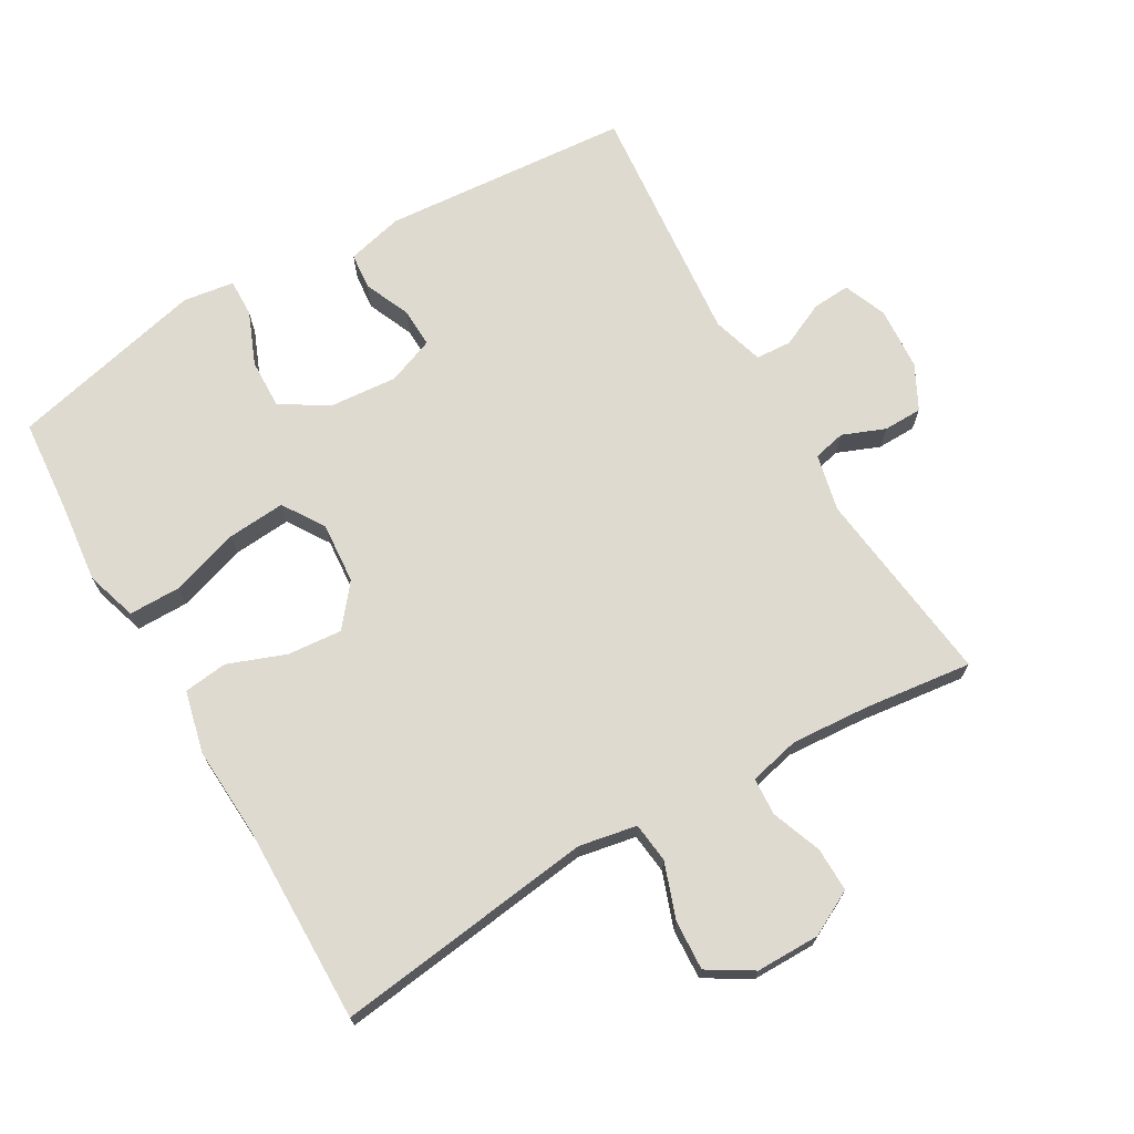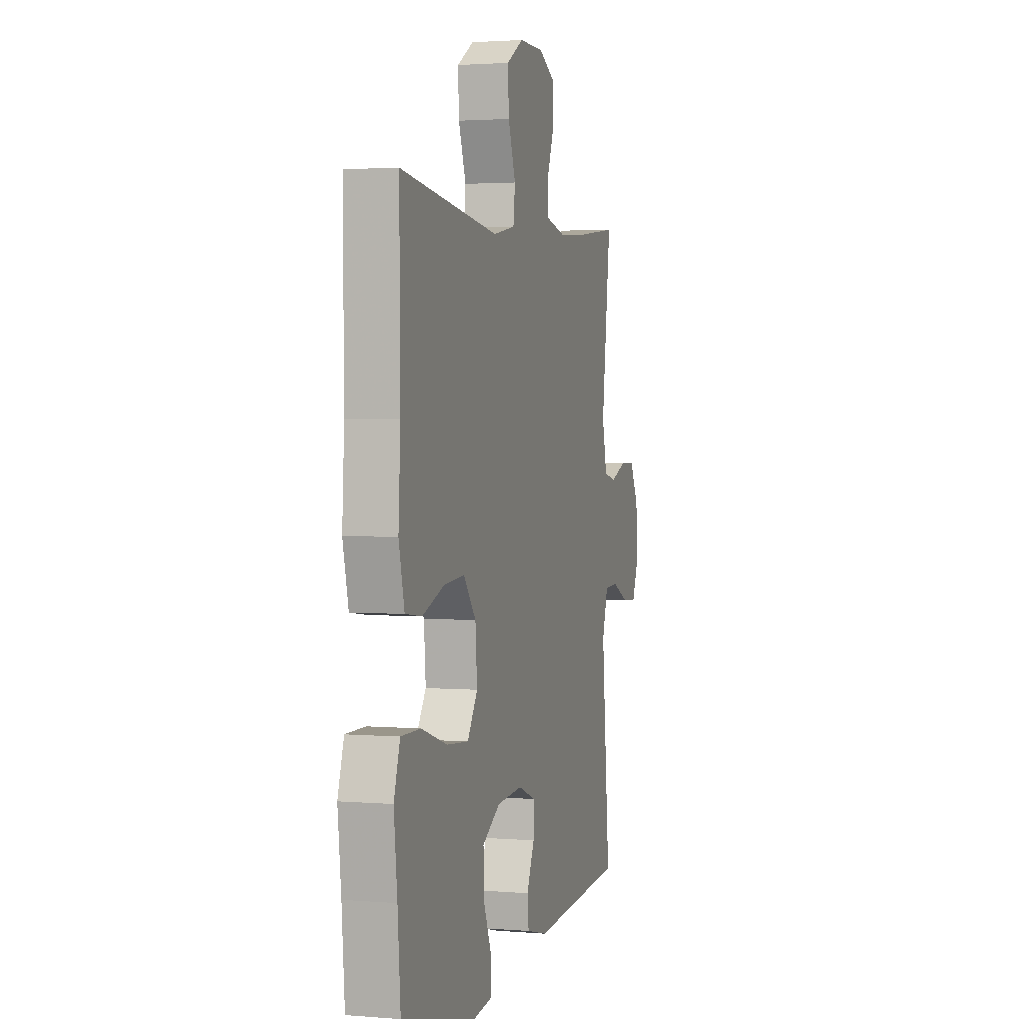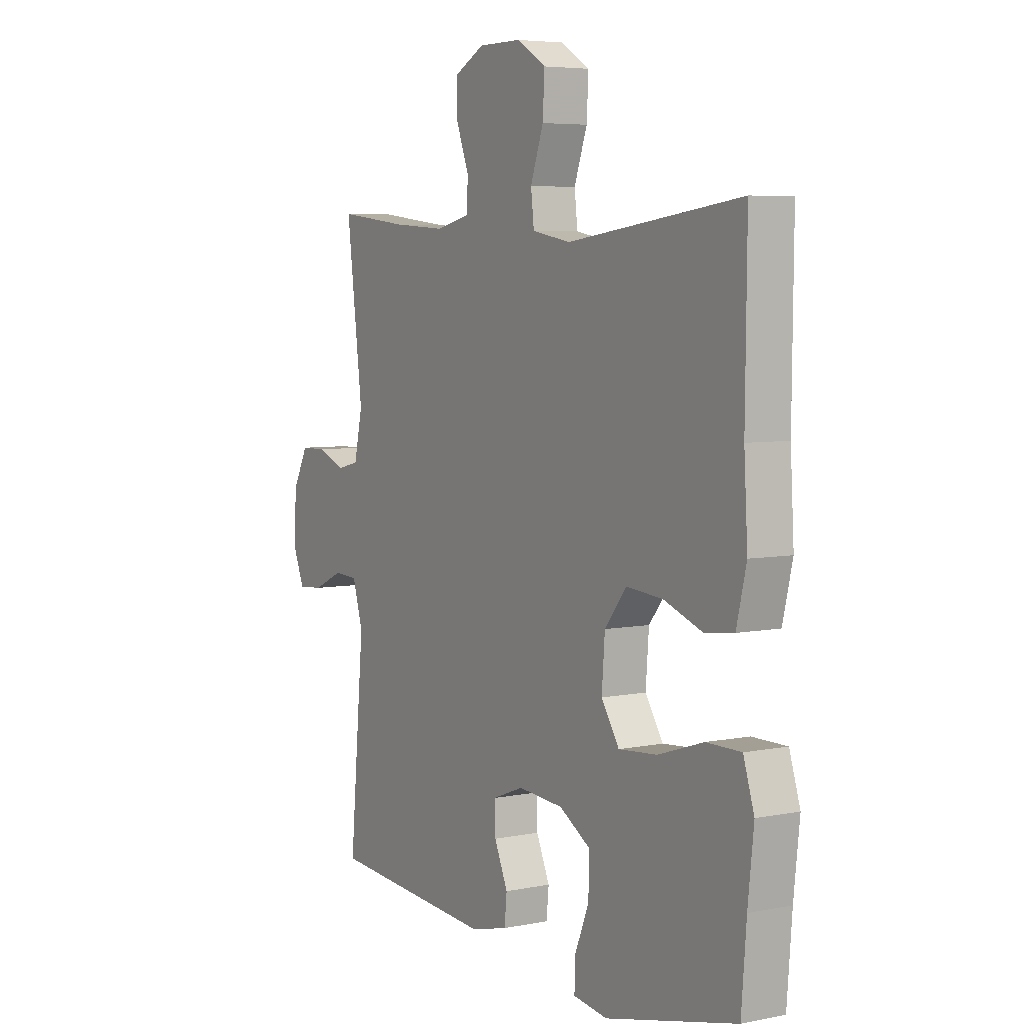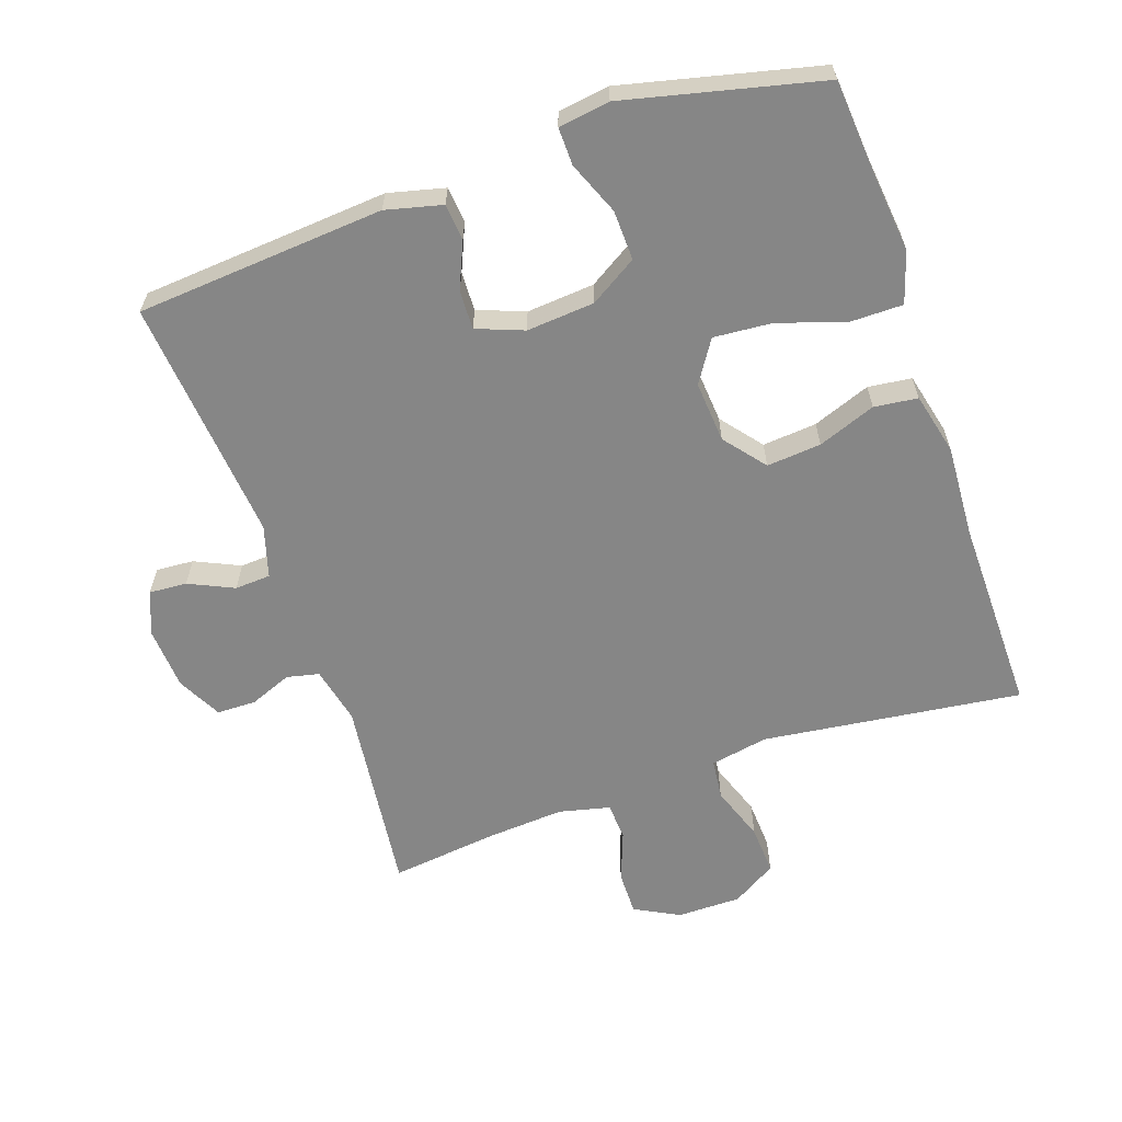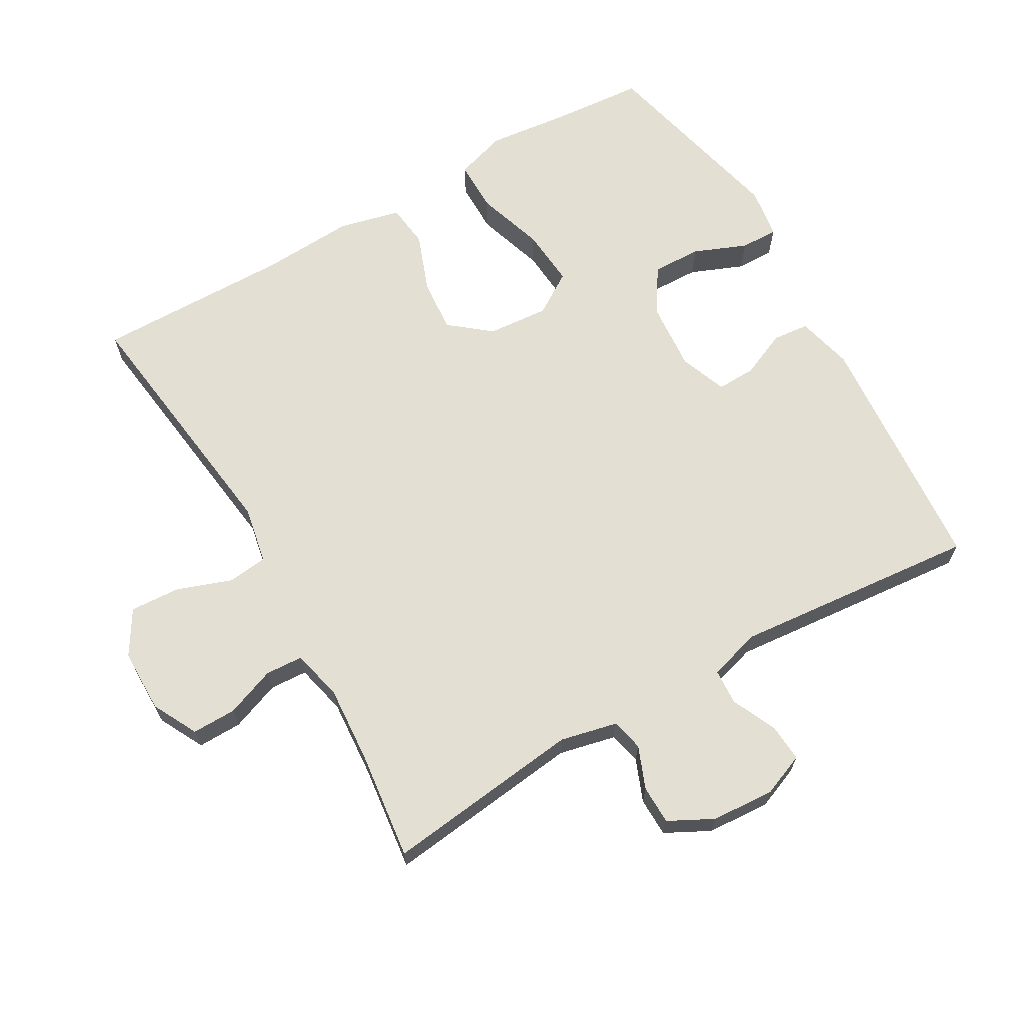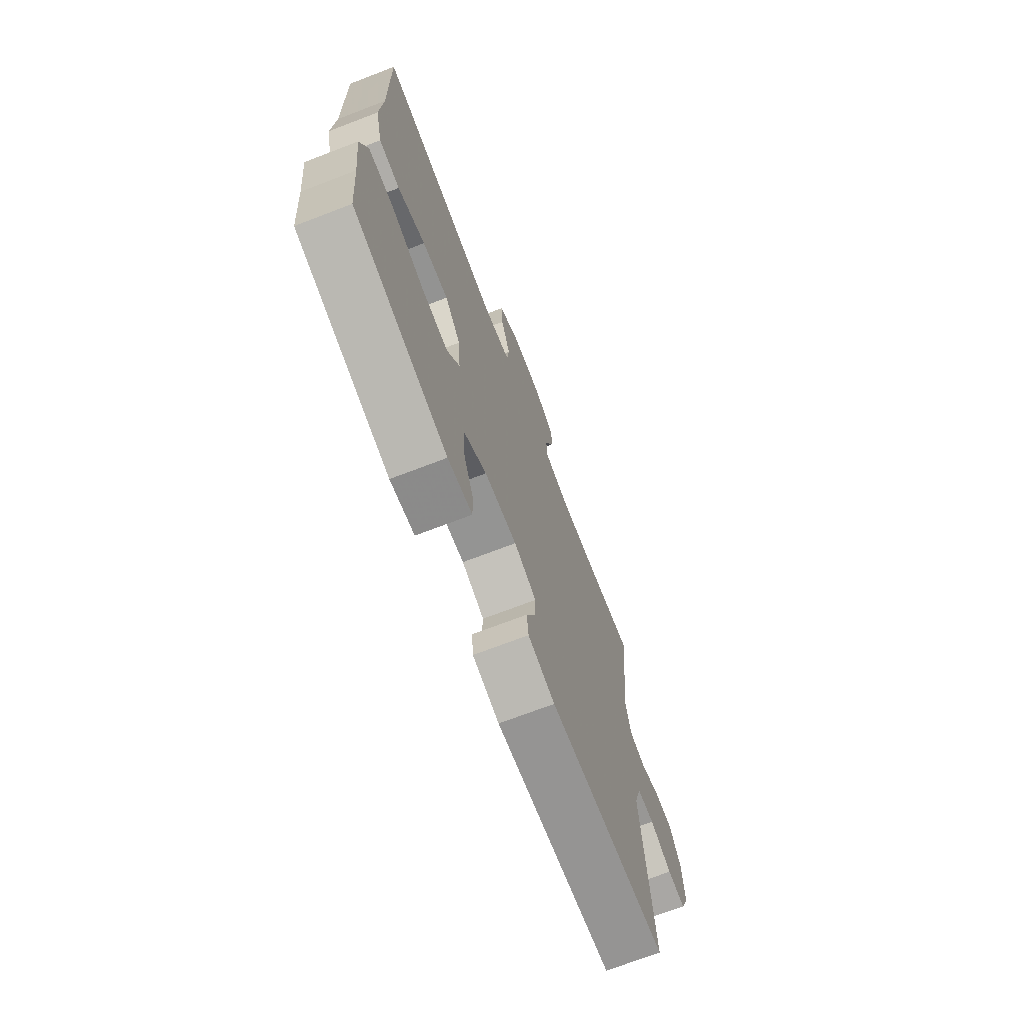
<metadata>
{"format":"obj","ext":"obj","renderer":"f3d","projection":"perspective","resolution":1024,"background":"white","views":[{"elev":70.6,"azim":-30.0,"up":"+Y"},{"elev":2.3,"azim":-73.6,"up":"+Z"},{"elev":5.5,"azim":-121.8,"up":"+Z"},{"elev":-62.0,"azim":-160.9,"up":"+Y"},{"elev":66.6,"azim":60.2,"up":"+Y"},{"elev":-71.1,"azim":-69.0,"up":"+Z"}]}
</metadata>
<code>
v 0.5 0.07 -0.5
v 0.131 0.07 -0.528
v 0.047 0.07 -0.507
v 0.042 0.07 -0.453
v 0.072 0.07 -0.384
v 0.074 0.07 -0.326
v 0.004 0.07 -0.299
v -0.097 0.07 -0.307
v -0.167 0.07 -0.35
v -0.165 0.07 -0.424
v -0.133 0.07 -0.503
v -0.132 0.07 -0.559
v -0.208 0.07 -0.57
v -0.5 0.07 -0.5
v -0.511 0.07 -0.36
v -0.524 0.07 -0.241
v -0.5 0.07 -0.165
v -0.423 0.07 -0.165
v -0.321 0.07 -0.198
v -0.235 0.07 -0.205
v -0.195 0.07 -0.143
v -0.202 0.07 -0.052
v -0.251 0.07 0.009
v -0.332 0.07 0.002
v -0.418 0.07 -0.03
v -0.483 0.07 -0.022
v -0.505 0.07 0.07
v -0.497 0.07 0.208
v -0.5 0.07 0.5
v -0.114 0.07 0.45
v -0.028 0.07 0.466
v -0.021 0.07 0.526
v -0.05 0.07 0.608
v -0.054 0.07 0.682
v 0.012 0.07 0.722
v 0.107 0.07 0.722
v 0.174 0.07 0.687
v 0.173 0.07 0.621
v 0.145 0.07 0.547
v 0.148 0.07 0.491
v 0.224 0.07 0.473
v 0.341 0.07 0.481
v 0.5 0.07 0.5
v 0.464 0.07 0.206
v 0.483 0.07 0.121
v 0.531 0.07 0.11
v 0.594 0.07 0.135
v 0.652 0.07 0.134
v 0.686 0.07 0.068
v 0.692 0.07 -0.026
v 0.666 0.07 -0.09
v 0.61 0.07 -0.086
v 0.543 0.07 -0.055
v 0.49 0.07 -0.058
v 0.467 0.07 -0.135
v 0.5 0 -0.5
v 0.131 0 -0.528
v 0.047 0 -0.507
v 0.042 0 -0.453
v 0.072 0 -0.384
v 0.074 0 -0.326
v 0.004 0 -0.299
v -0.097 0 -0.307
v -0.167 0 -0.35
v -0.165 0 -0.424
v -0.133 0 -0.503
v -0.132 0 -0.559
v -0.208 0 -0.57
v -0.5 0 -0.5
v -0.511 0 -0.36
v -0.524 0 -0.241
v -0.5 0 -0.165
v -0.423 0 -0.165
v -0.321 0 -0.198
v -0.235 0 -0.205
v -0.195 0 -0.143
v -0.202 0 -0.052
v -0.251 0 0.009
v -0.332 0 0.002
v -0.418 0 -0.03
v -0.483 0 -0.022
v -0.505 0 0.07
v -0.497 0 0.208
v -0.5 0 0.5
v -0.114 0 0.45
v -0.028 0 0.466
v -0.021 0 0.526
v -0.05 0 0.608
v -0.054 0 0.682
v 0.012 0 0.722
v 0.107 0 0.722
v 0.174 0 0.687
v 0.173 0 0.621
v 0.145 0 0.547
v 0.148 0 0.491
v 0.224 0 0.473
v 0.341 0 0.481
v 0.5 0 0.5
v 0.464 0 0.206
v 0.483 0 0.121
v 0.531 0 0.11
v 0.594 0 0.135
v 0.652 0 0.134
v 0.686 0 0.068
v 0.692 0 -0.026
v 0.666 0 -0.09
v 0.61 0 -0.086
v 0.543 0 -0.055
v 0.49 0 -0.058
v 0.467 0 -0.135
f 50 51 52 53
f 50 53 54
f 49 50 54
f 46 47 48 49
f 45 46 49 54
f 44 45 54 55
f 42 43 44
f 41 42 44 55
f 36 37 38 39
f 36 39 40
f 35 36 40
f 32 33 34 35
f 31 32 35 40
f 30 31 40 41
f 28 29 30
f 24 25 26 27
f 23 24 27 28
f 16 17 18 19
f 15 16 19 20
f 14 15 20
f 13 14 20
f 10 11 12 13
f 9 10 13 20
f 8 9 20 21
f 2 3 4 5
f 2 5 6
f 1 2 6
f 55 1 6
f 41 55 6 7
f 23 28 30 41
f 22 23 41 7
f 7 8 21 22
f 108 107 106 105
f 109 108 105
f 109 105 104
f 104 103 102 101
f 109 104 101 100
f 110 109 100 99
f 99 98 97
f 110 99 97 96
f 94 93 92 91
f 95 94 91
f 95 91 90
f 90 89 88 87
f 95 90 87 86
f 96 95 86 85
f 85 84 83
f 82 81 80 79
f 83 82 79 78
f 74 73 72 71
f 75 74 71 70
f 75 70 69
f 75 69 68
f 68 67 66 65
f 75 68 65 64
f 76 75 64 63
f 60 59 58 57
f 61 60 57
f 61 57 56
f 61 56 110
f 62 61 110 96
f 96 85 83 78
f 62 96 78 77
f 77 76 63 62
f 1 56 57 2
f 2 57 58 3
f 3 58 59 4
f 4 59 60 5
f 5 60 61 6
f 6 61 62 7
f 7 62 63 8
f 8 63 64 9
f 9 64 65 10
f 10 65 66 11
f 11 66 67 12
f 12 67 68 13
f 13 68 69 14
f 14 69 70 15
f 15 70 71 16
f 16 71 72 17
f 17 72 73 18
f 18 73 74 19
f 19 74 75 20
f 20 75 76 21
f 21 76 77 22
f 22 77 78 23
f 23 78 79 24
f 24 79 80 25
f 25 80 81 26
f 26 81 82 27
f 27 82 83 28
f 28 83 84 29
f 29 84 85 30
f 30 85 86 31
f 31 86 87 32
f 32 87 88 33
f 33 88 89 34
f 34 89 90 35
f 35 90 91 36
f 36 91 92 37
f 37 92 93 38
f 38 93 94 39
f 39 94 95 40
f 40 95 96 41
f 41 96 97 42
f 42 97 98 43
f 43 98 99 44
f 44 99 100 45
f 45 100 101 46
f 46 101 102 47
f 47 102 103 48
f 48 103 104 49
f 49 104 105 50
f 50 105 106 51
f 51 106 107 52
f 52 107 108 53
f 53 108 109 54
f 54 109 110 55
f 55 110 56 1

</code>
